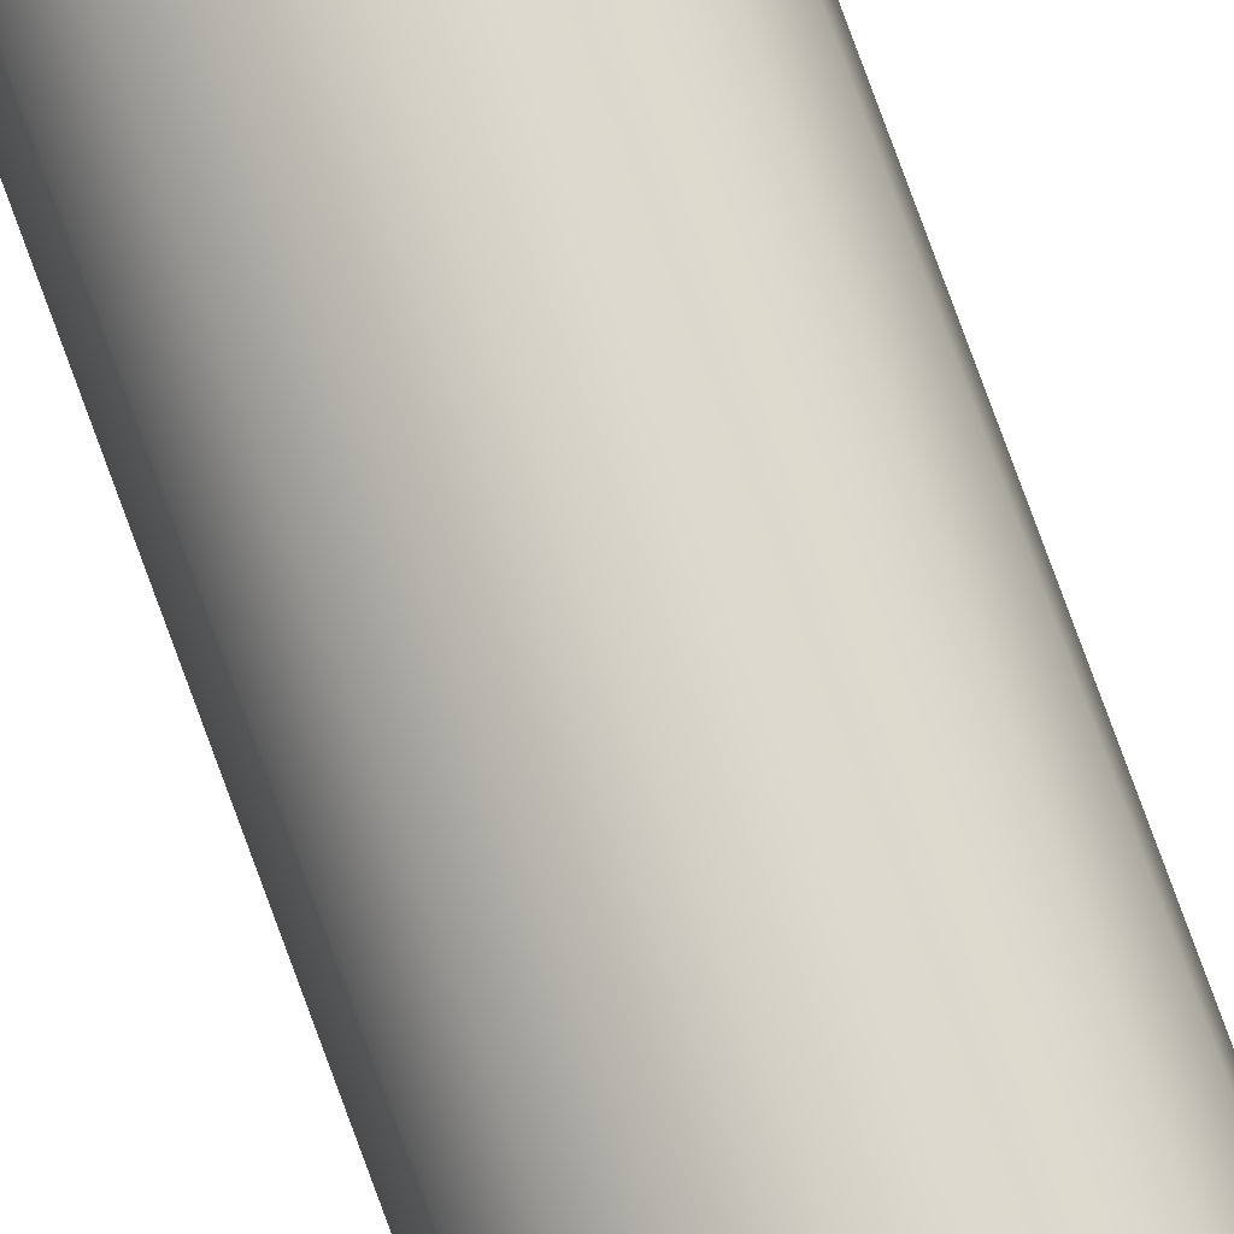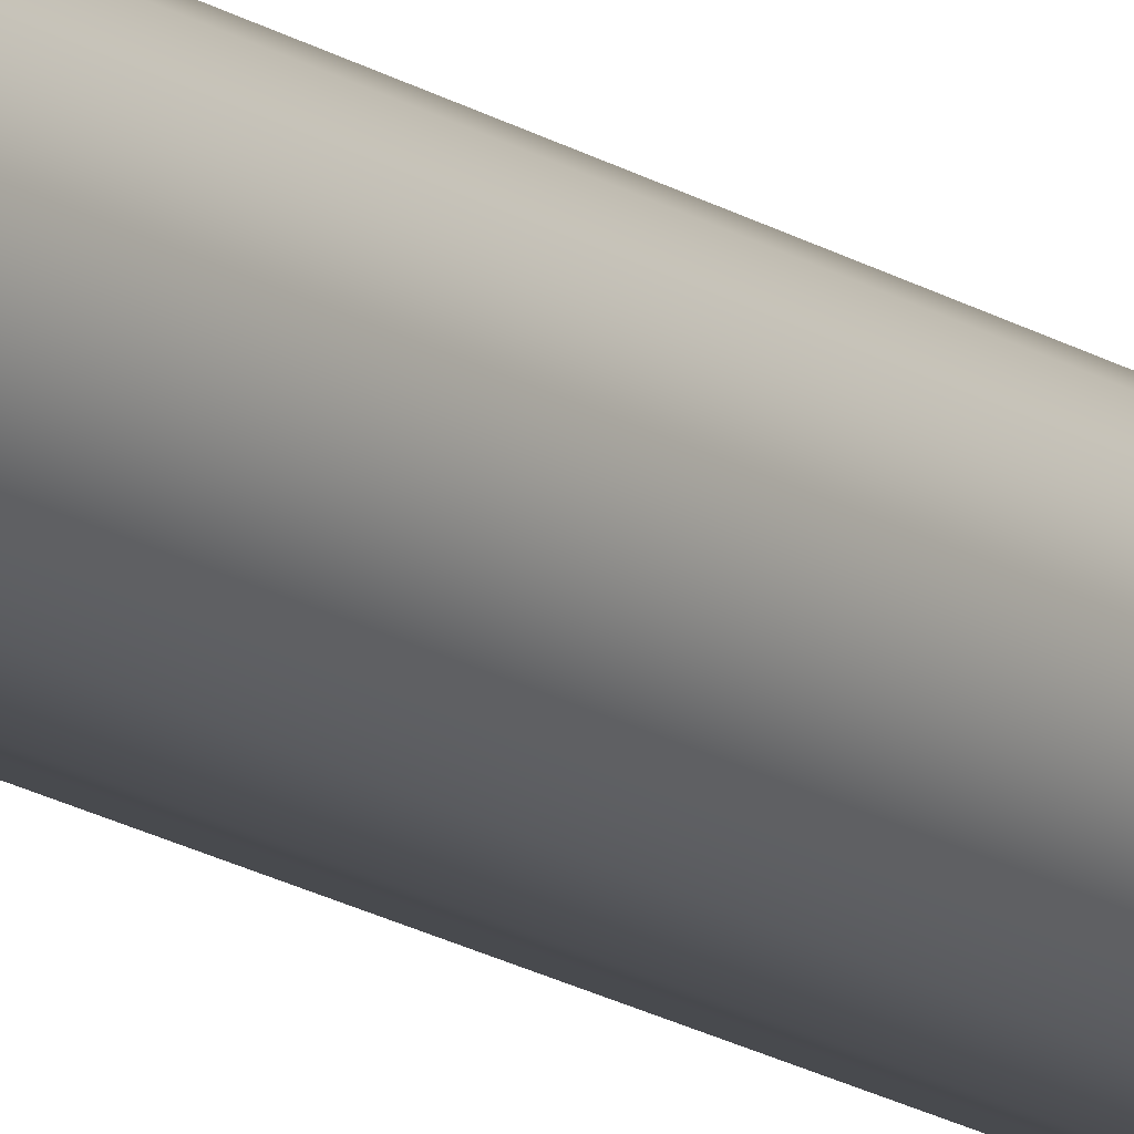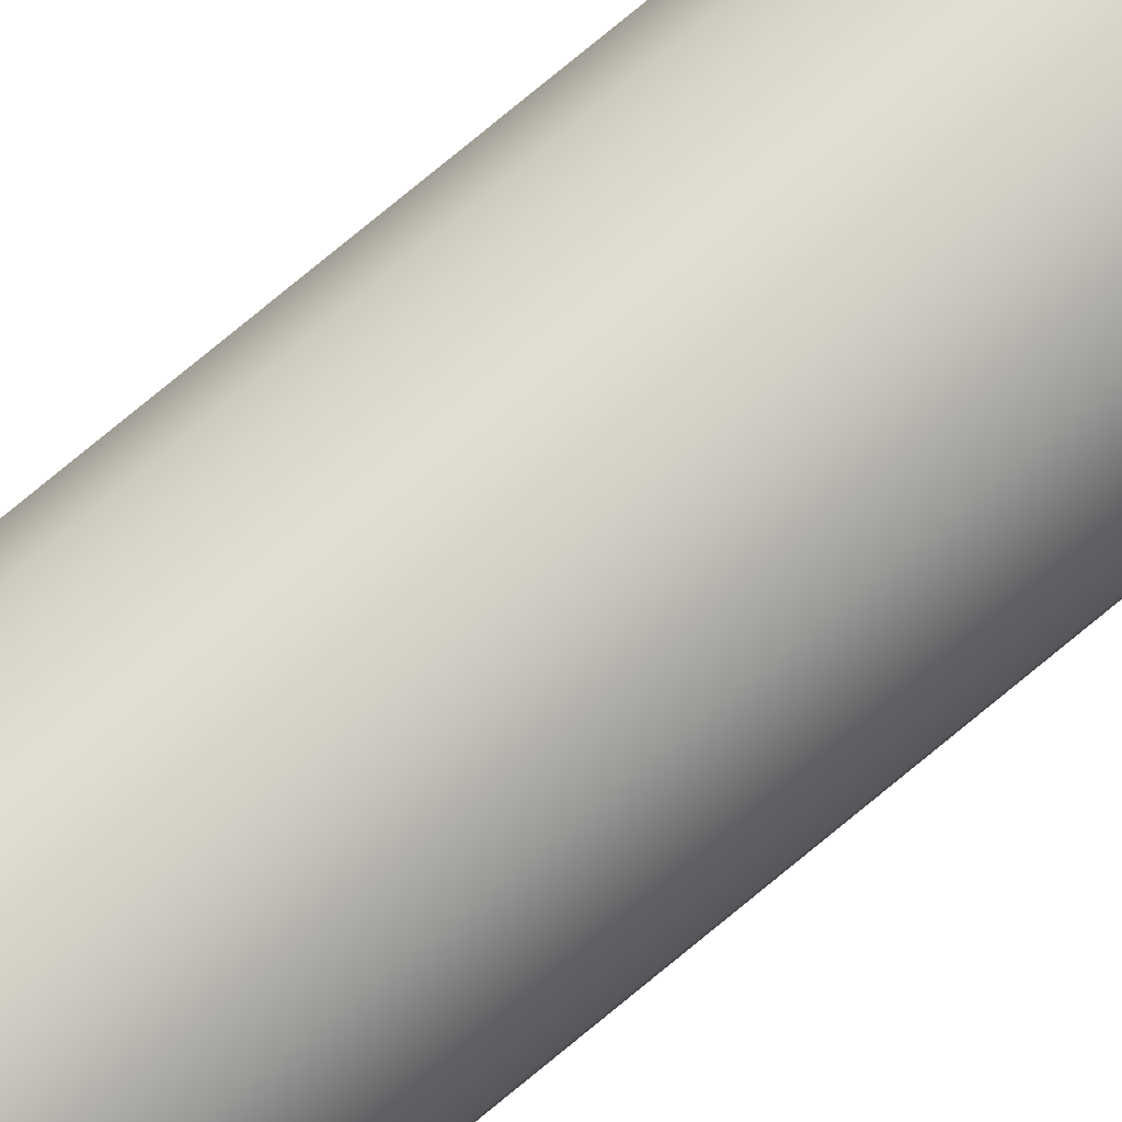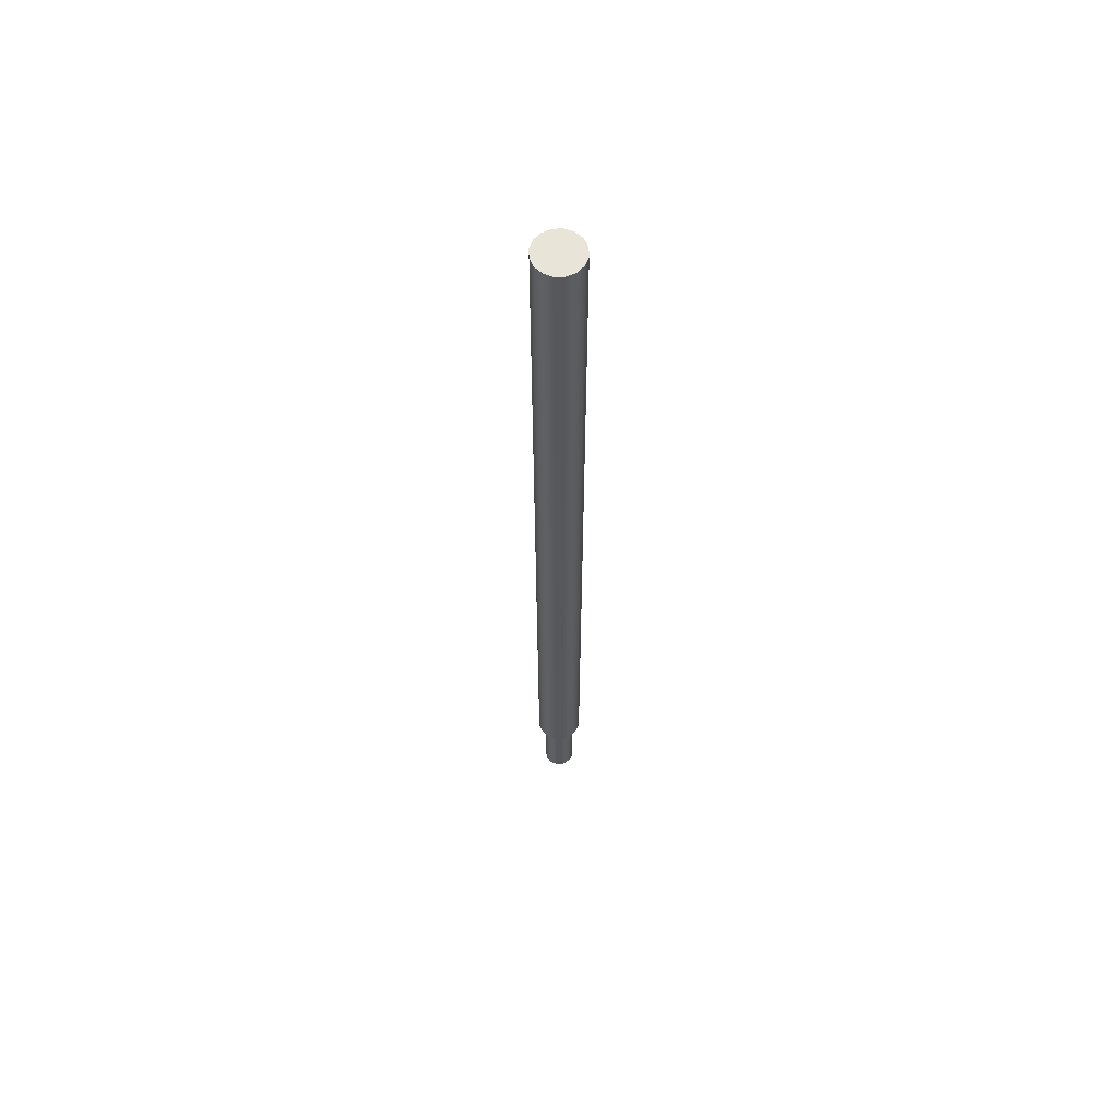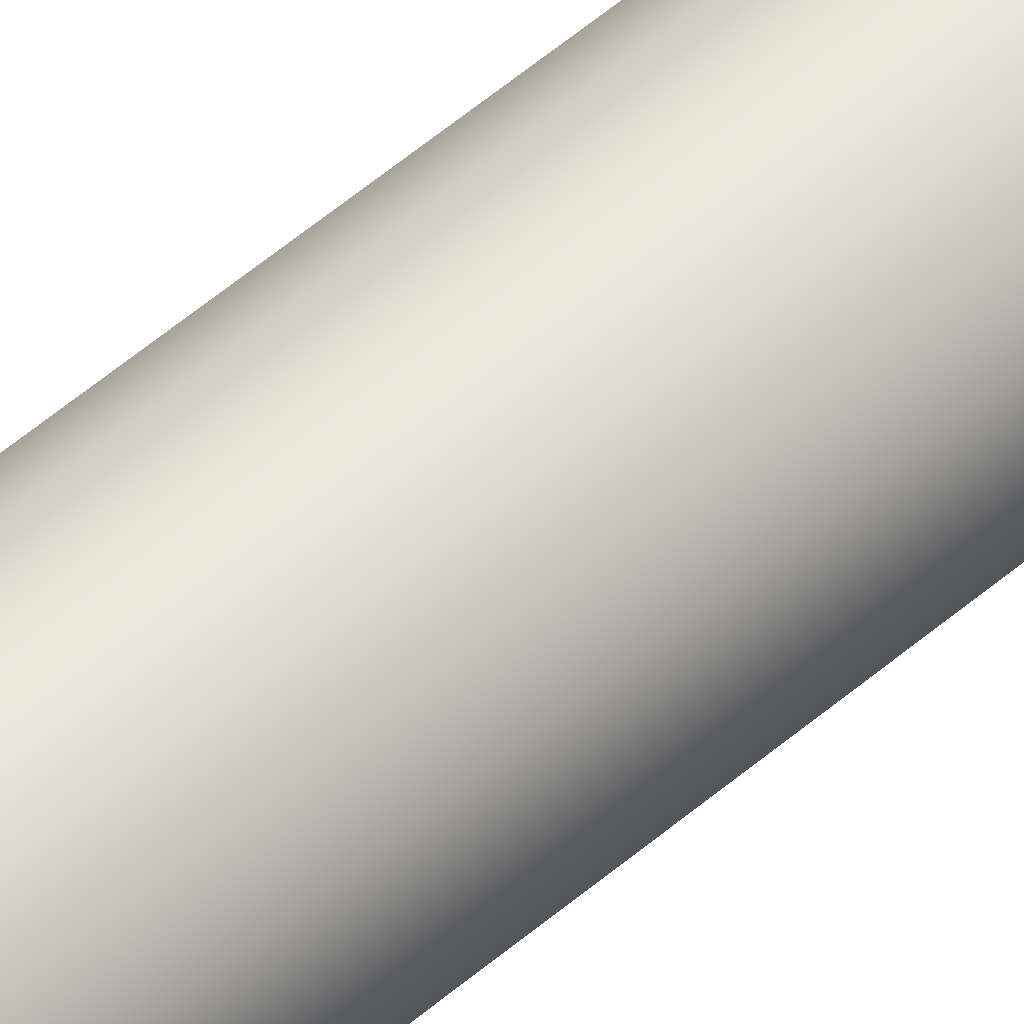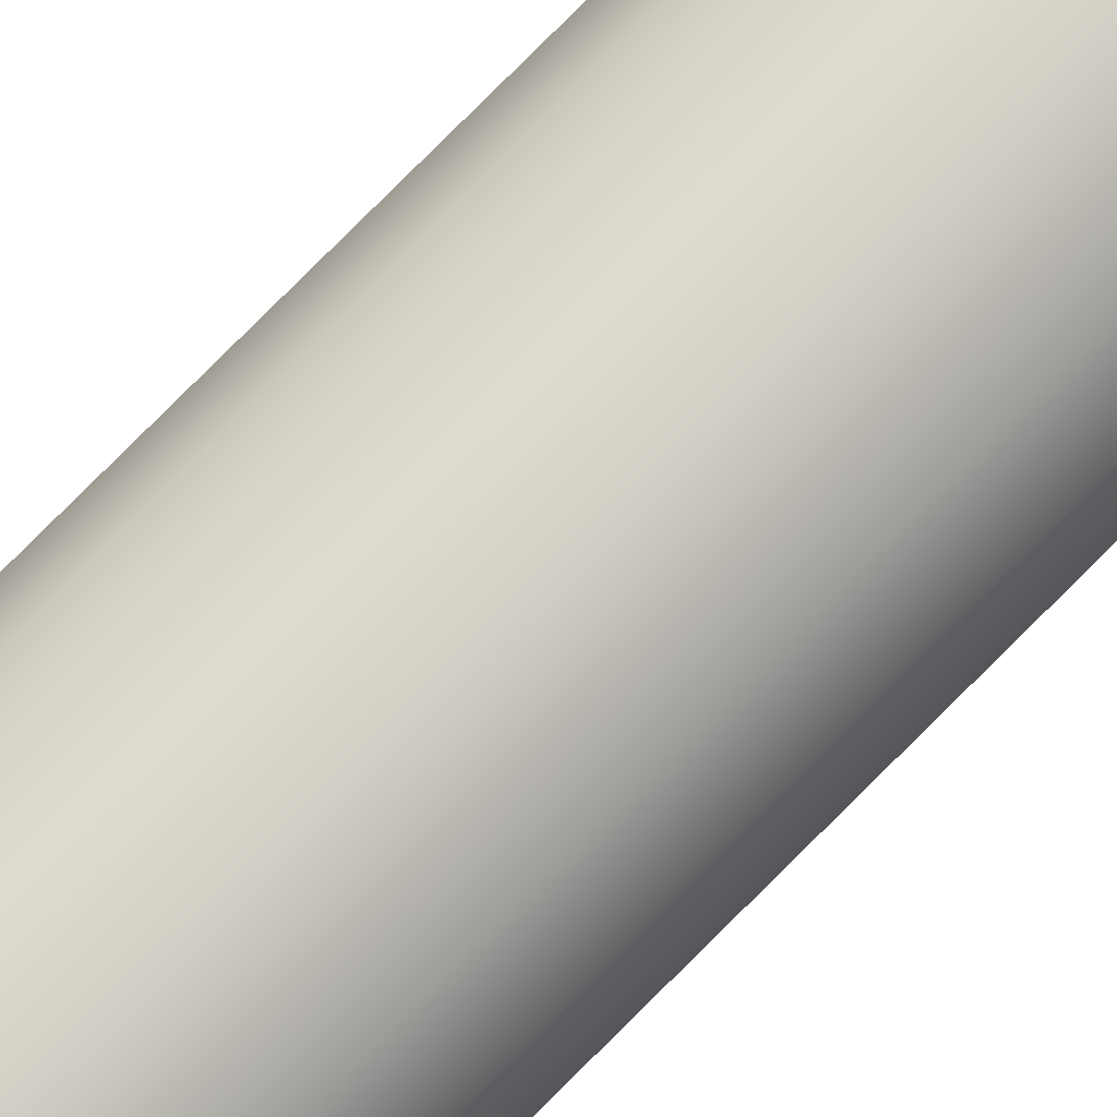
<metadata>
{"format":"obj","ext":"obj","renderer":"f3d","projection":"perspective","resolution":1024,"background":"white","views":[{"elev":75.6,"azim":-19.9,"up":"+Y"},{"elev":-15.2,"azim":34.8,"up":"+Y"},{"elev":72.9,"azim":-130.1,"up":"+Y"},{"elev":61.4,"azim":54.3,"up":"+Z"},{"elev":45.2,"azim":-136.2,"up":"+Y"},{"elev":73.8,"azim":-135.6,"up":"+Y"}]}
</metadata>
<code>
v -1.75 -2.143e-16 7
v -1.617 0.6697 7
v -1.237 1.237 7
v -0.6697 1.617 7
v 1.072e-16 1.75 7
v 0.6697 1.617 7
v 1.237 1.237 7
v 1.617 0.6697 7
v 1.75 0 7
v 1.617 -0.6697 7
v 1.237 -1.237 7
v 0.6697 -1.617 7
v 1.072e-16 -1.75 7
v -0.6697 -1.617 7
v -1.237 -1.237 7
v -1.617 -0.6697 7
v -1.2 -1.47e-16 7
v -1.063 -0.5577 7
v -0.6817 -0.9876 7
v -0.1446 -1.191 7
v 0.4255 -1.122 7
v 0.8982 -0.7957 7
v 1.165 -0.2872 7
v 1.165 0.2872 7
v 0.8982 0.7957 7
v 0.4255 1.122 7
v -0.1446 1.191 7
v -0.6817 0.9876 7
v -1.063 0.5577 7
v -1.75 -2.143e-16 73
v -1.617 0.6697 73
v -1.237 1.237 73
v -0.6697 1.617 73
v 1.072e-16 1.75 73
v 0.6697 1.617 73
v 1.237 1.237 73
v 1.617 0.6697 73
v 1.75 0 73
v 1.617 -0.6697 73
v 1.237 -1.237 73
v 0.6697 -1.617 73
v 1.072e-16 -1.75 73
v -0.6697 -1.617 73
v -1.237 -1.237 73
v -1.617 -0.6697 73
v -1.75 -2.143e-16 7
v -1.617 -0.6697 7
v -1.237 -1.237 7
v -0.6697 -1.617 7
v 1.072e-16 -1.75 7
v 0.6697 -1.617 7
v 1.237 -1.237 7
v 1.617 -0.6697 7
v 1.75 0 7
v 1.617 0.6697 7
v 1.237 1.237 7
v 0.6697 1.617 7
v 1.072e-16 1.75 7
v -0.6697 1.617 7
v -1.237 1.237 7
v -1.617 0.6697 7
v -1.75 -2.143e-16 7
v -1.75 -2.143e-16 73
v -1.75 -2.143e-16 73
v -1.617 -0.6697 73
v -1.237 -1.237 73
v -0.6697 -1.617 73
v 1.072e-16 -1.75 73
v 0.6697 -1.617 73
v 1.237 -1.237 73
v 1.617 -0.6697 73
v 1.75 0 73
v 1.617 0.6697 73
v 1.237 1.237 73
v 0.6697 1.617 73
v 1.072e-16 1.75 73
v -0.6697 1.617 73
v -1.237 1.237 73
v -1.617 0.6697 73
v -1.2 -1.47e-16 7
v -1.063 0.5577 7
v -0.6817 0.9876 7
v -0.1446 1.191 7
v 0.4255 1.122 7
v 0.8982 0.7957 7
v 1.165 0.2872 7
v 1.165 -0.2872 7
v 0.8982 -0.7957 7
v 0.4255 -1.122 7
v -0.1446 -1.191 7
v -0.6817 -0.9876 7
v -1.063 -0.5577 7
v -1.2 -1.47e-16 0
v -1.063 -0.5577 0
v -0.6817 -0.9876 0
v -0.1446 -1.191 0
v 0.4255 -1.122 0
v 0.8982 -0.7957 0
v 1.165 -0.2872 0
v 1.165 0.2872 0
v 0.8982 0.7957 0
v 0.4255 1.122 0
v -0.1446 1.191 0
v -0.6817 0.9876 0
v -1.063 0.5577 0
v -1.2 -1.47e-16 0
v -1.2 -1.47e-16 7
v -1.2 -1.47e-16 0
v -1.063 0.5577 0
v -0.6817 0.9876 0
v -0.1446 1.191 0
v 0.4255 1.122 0
v 0.8982 0.7957 0
v 1.165 0.2872 0
v 1.165 -0.2872 0
v 0.8982 -0.7957 0
v 0.4255 -1.122 0
v -0.1446 -1.191 0
v -0.6817 -0.9876 0
v -1.063 -0.5577 0
g a6aaa4f6-e322-11ea-9773-54bf646e7e1f
f 16 1 17
f 17 1 2
f 17 2 29
f 29 2 3
f 29 3 28
f 28 3 4
f 28 4 27
f 27 4 5
f 27 5 26
f 26 5 6
f 26 6 7
f 26 7 25
f 25 7 8
f 25 8 24
f 24 8 9
f 24 9 23
f 23 9 10
f 23 10 22
f 22 10 11
f 22 11 21
f 21 11 12
f 21 12 13
f 21 13 20
f 20 13 14
f 20 14 19
f 19 14 15
f 19 15 18
f 18 15 16
f 18 16 17
g a6ab684a-e322-11ea-a44b-54bf646e7e1f
f 31 61 30
f 30 61 62
f 63 46 45
f 45 46 47
f 45 47 44
f 44 47 48
f 44 48 43
f 43 48 49
f 43 49 42
f 42 49 50
f 42 50 41
f 41 50 51
f 41 51 40
f 40 51 52
f 40 52 39
f 39 52 53
f 39 53 38
f 38 53 54
f 38 54 37
f 37 54 55
f 37 55 36
f 36 55 56
f 36 56 35
f 35 56 57
f 35 57 34
f 34 57 58
f 34 58 33
f 33 58 59
f 33 59 32
f 32 59 60
f 32 60 31
f 31 60 61
g a6ac0492-e322-11ea-8395-54bf646e7e1f
f 65 71 64
f 64 71 72
f 64 72 79
f 79 72 73
f 79 73 78
f 78 73 74
f 78 74 77
f 77 74 75
f 77 75 76
f 71 65 70
f 70 65 66
f 70 66 69
f 69 66 67
f 69 67 68
g a65fb880-e322-11ea-a76f-54bf646e7e1f
f 81 105 80
f 80 105 106
f 107 93 92
f 92 93 94
f 92 94 91
f 91 94 95
f 91 95 90
f 90 95 96
f 90 96 89
f 89 96 97
f 89 97 88
f 88 97 98
f 88 98 87
f 87 98 99
f 87 99 86
f 86 99 100
f 86 100 85
f 85 100 101
f 85 101 84
f 84 101 102
f 84 102 83
f 83 102 103
f 83 103 82
f 82 103 104
f 82 104 81
f 81 104 105
g a660a2de-e322-11ea-85e3-54bf646e7e1f
f 108 109 120
f 120 109 119
f 119 109 110
f 119 110 118
f 118 110 111
f 118 111 117
f 117 111 112
f 117 112 116
f 116 112 113
f 116 113 115
f 115 113 114

</code>
